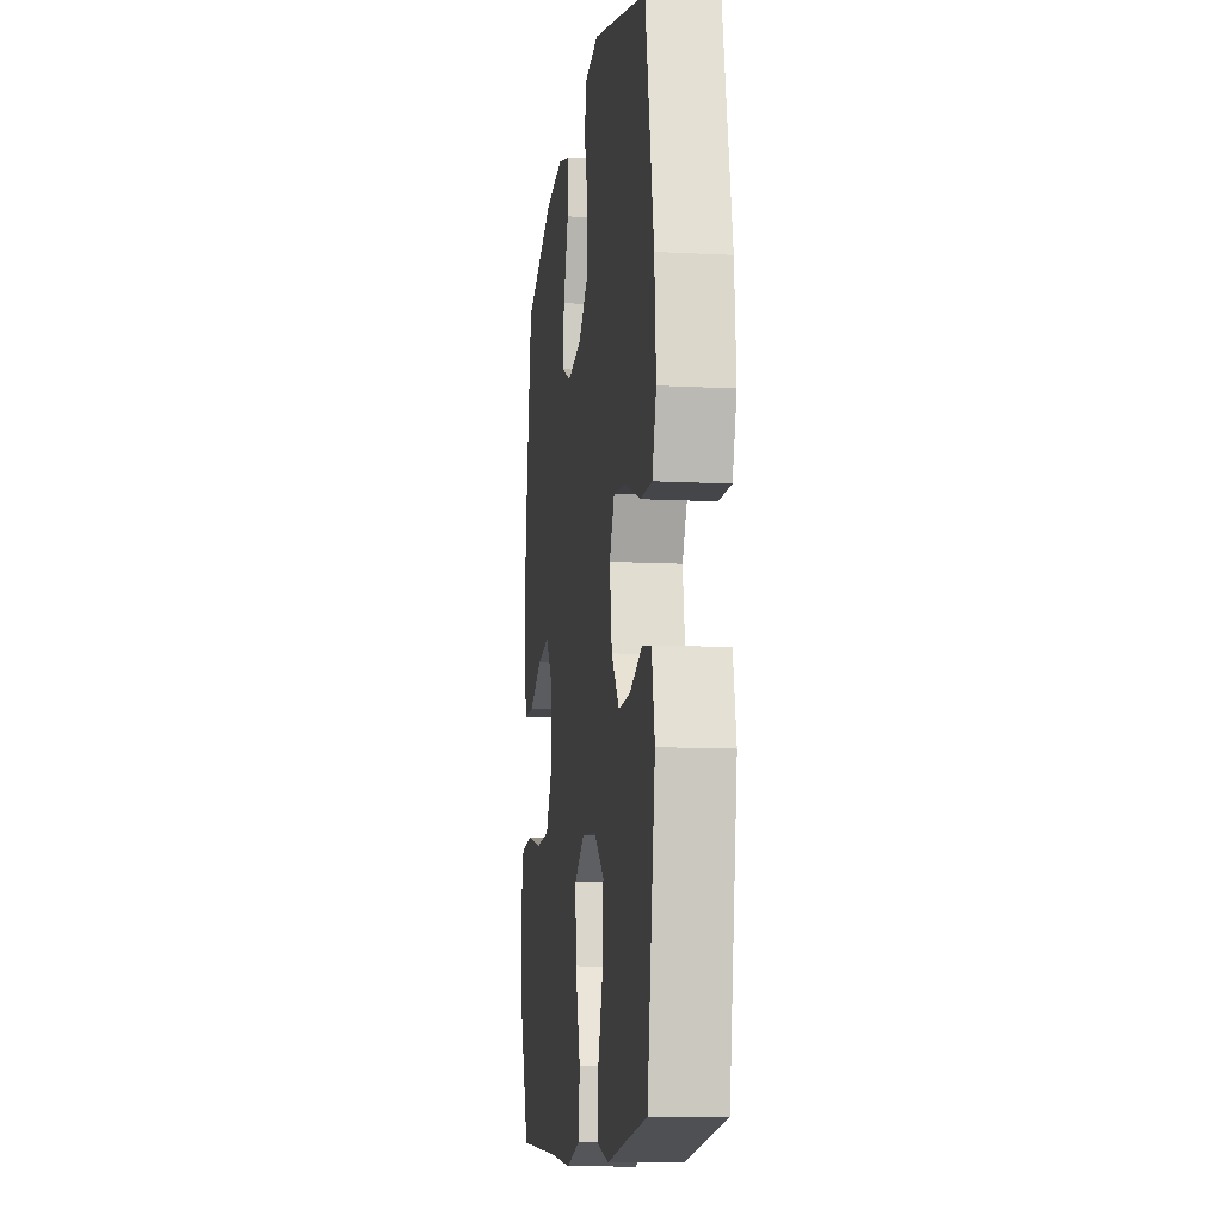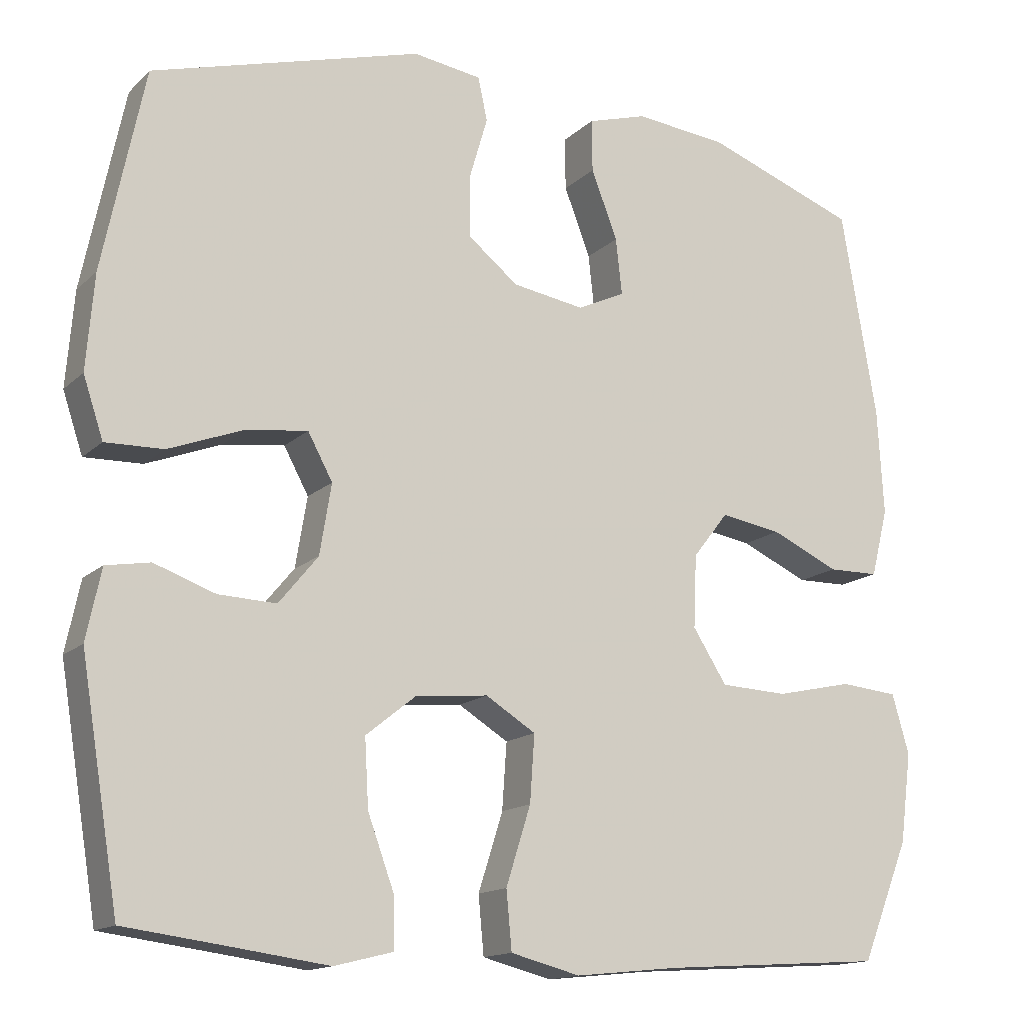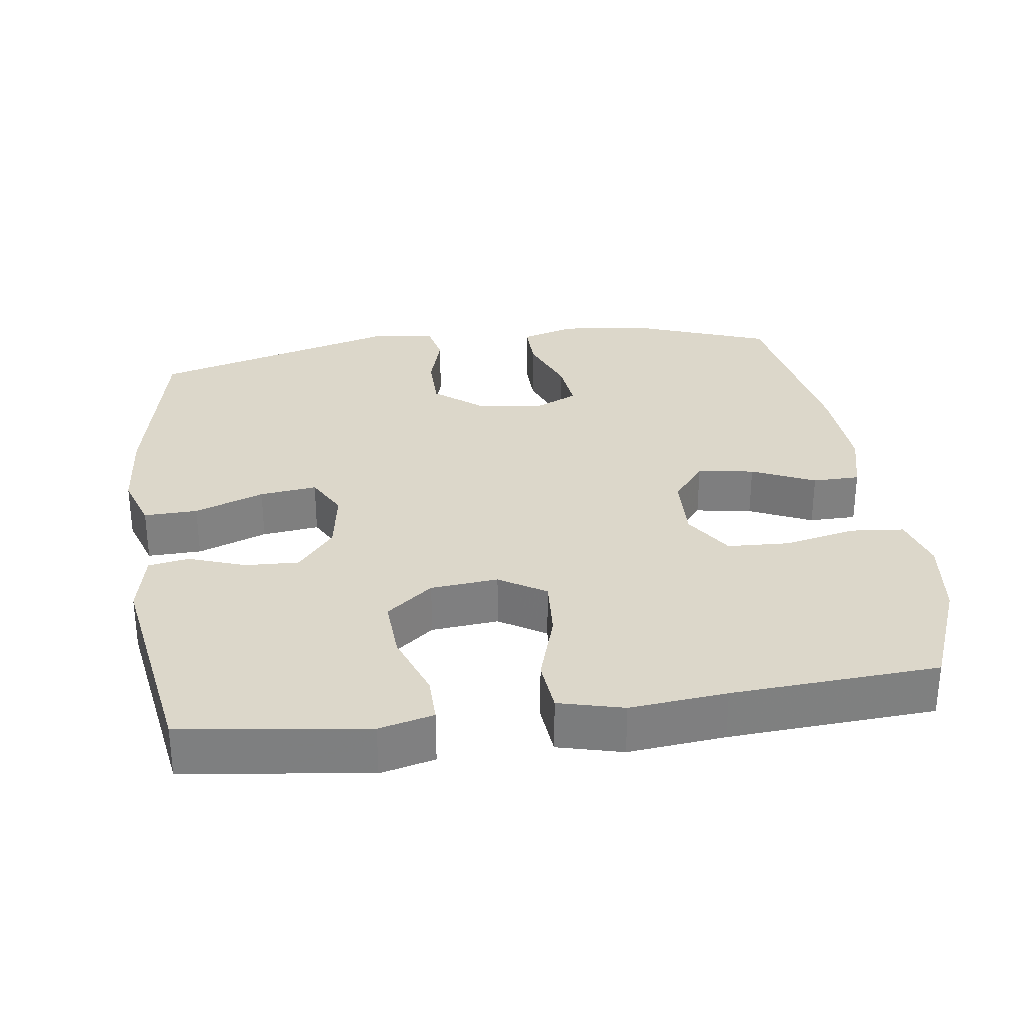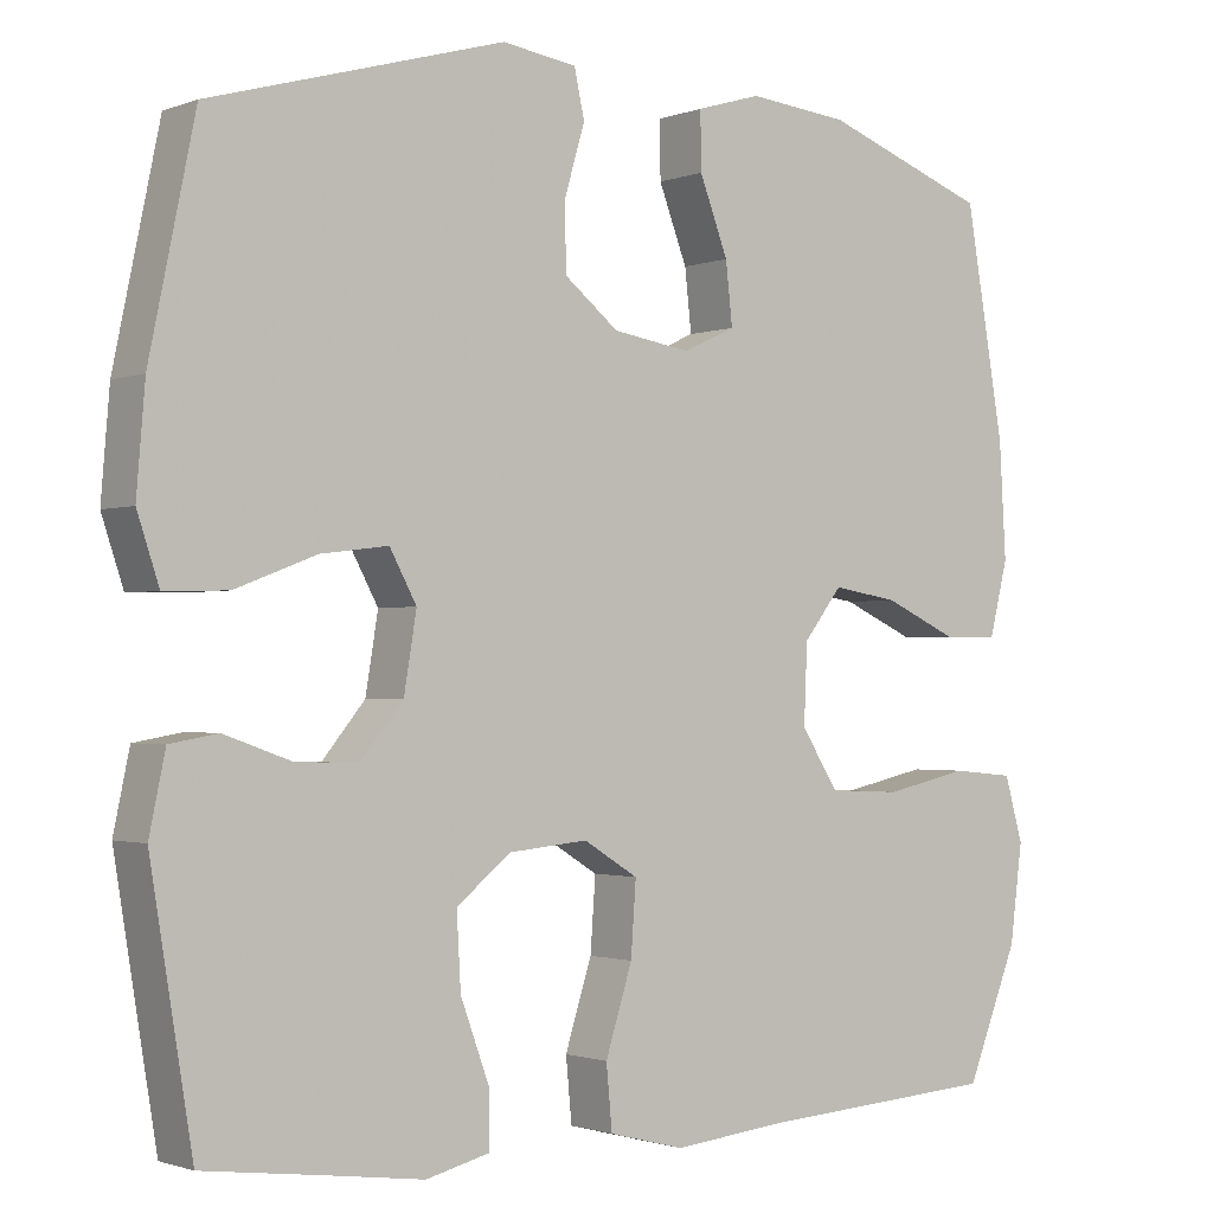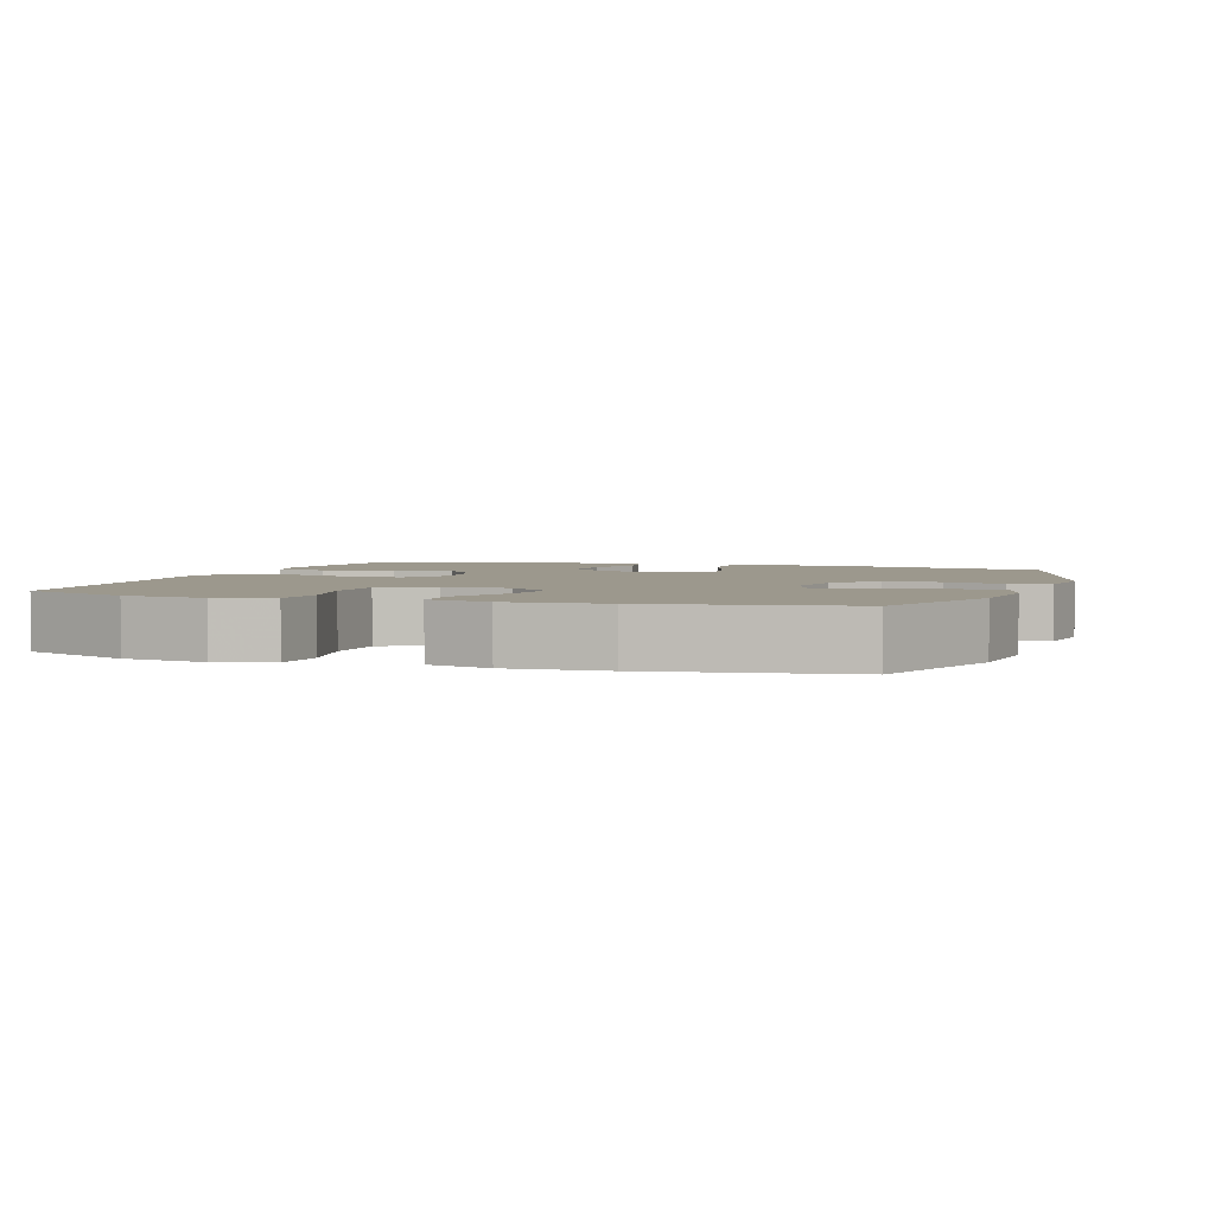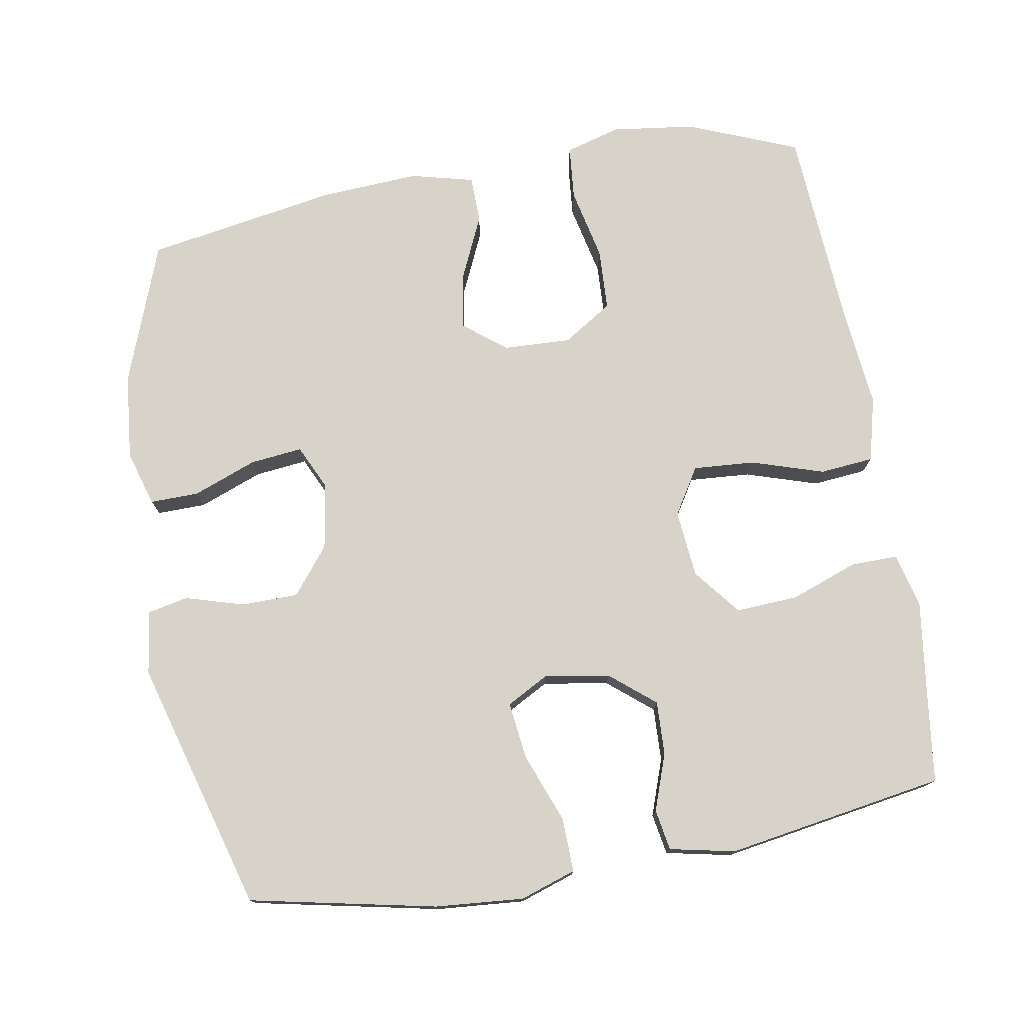
<metadata>
{"format":"obj","ext":"obj","renderer":"f3d","projection":"perspective","resolution":1024,"background":"white","views":[{"elev":-11.3,"azim":82.6,"up":"+Z"},{"elev":-14.7,"azim":151.4,"up":"+Z"},{"elev":30.4,"azim":172.2,"up":"+Y"},{"elev":-1.5,"azim":142.9,"up":"+Z"},{"elev":3.1,"azim":-71.0,"up":"+Y"},{"elev":76.2,"azim":80.2,"up":"+Y"}]}
</metadata>
<code>
v 0.5 0.07 -0.5
v 0.361 0.07 -0.518
v 0.242 0.07 -0.534
v 0.166 0.07 -0.515
v 0.167 0.07 -0.449
v 0.201 0.07 -0.356
v 0.206 0.07 -0.269
v 0.141 0.07 -0.217
v 0.047 0.07 -0.208
v -0.018 0.07 -0.248
v -0.012 0.07 -0.334
v 0.02 0.07 -0.435
v 0.013 0.07 -0.51
v -0.077 0.07 -0.533
v -0.212 0.07 -0.519
v -0.5 0.07 -0.5
v -0.562 0.07 -0.346
v -0.577 0.07 -0.23
v -0.555 0.07 -0.153
v -0.48 0.07 -0.146
v -0.38 0.07 -0.168
v -0.293 0.07 -0.164
v -0.249 0.07 -0.095
v -0.253 0.07 -0.001
v -0.299 0.07 0.058
v -0.378 0.07 0.045
v -0.466 0.07 0.005
v -0.532 0.07 0.006
v -0.554 0.07 0.094
v -0.546 0.07 0.231
v -0.5 0.07 0.5
v -0.302 0.07 0.573
v -0.182 0.07 0.585
v -0.105 0.07 0.562
v -0.106 0.07 0.494
v -0.14 0.07 0.405
v -0.148 0.07 0.332
v -0.086 0.07 0.303
v 0.007 0.07 0.318
v 0.072 0.07 0.37
v 0.073 0.07 0.449
v 0.049 0.07 0.531
v 0.061 0.07 0.587
v 0.15 0.07 0.6
v 0.5 0.07 0.5
v 0.554 0.07 0.239
v 0.564 0.07 0.116
v 0.538 0.07 0.038
v 0.463 0.07 0.04
v 0.366 0.07 0.077
v 0.286 0.07 0.087
v 0.254 0.07 0.028
v 0.269 0.07 -0.063
v 0.32 0.07 -0.125
v 0.395 0.07 -0.122
v 0.474 0.07 -0.094
v 0.531 0.07 -0.104
v 0.55 0.07 -0.195
v 0.5 0 -0.5
v 0.361 0 -0.518
v 0.242 0 -0.534
v 0.166 0 -0.515
v 0.167 0 -0.449
v 0.201 0 -0.356
v 0.206 0 -0.269
v 0.141 0 -0.217
v 0.047 0 -0.208
v -0.018 0 -0.248
v -0.012 0 -0.334
v 0.02 0 -0.435
v 0.013 0 -0.51
v -0.077 0 -0.533
v -0.212 0 -0.519
v -0.5 0 -0.5
v -0.562 0 -0.346
v -0.577 0 -0.23
v -0.555 0 -0.153
v -0.48 0 -0.146
v -0.38 0 -0.168
v -0.293 0 -0.164
v -0.249 0 -0.095
v -0.253 0 -0.001
v -0.299 0 0.058
v -0.378 0 0.045
v -0.466 0 0.005
v -0.532 0 0.006
v -0.554 0 0.094
v -0.546 0 0.231
v -0.5 0 0.5
v -0.302 0 0.573
v -0.182 0 0.585
v -0.105 0 0.562
v -0.106 0 0.494
v -0.14 0 0.405
v -0.148 0 0.332
v -0.086 0 0.303
v 0.007 0 0.318
v 0.072 0 0.37
v 0.073 0 0.449
v 0.049 0 0.531
v 0.061 0 0.587
v 0.15 0 0.6
v 0.5 0 0.5
v 0.554 0 0.239
v 0.564 0 0.116
v 0.538 0 0.038
v 0.463 0 0.04
v 0.366 0 0.077
v 0.286 0 0.087
v 0.254 0 0.028
v 0.269 0 -0.063
v 0.32 0 -0.125
v 0.395 0 -0.122
v 0.474 0 -0.094
v 0.531 0 -0.104
v 0.55 0 -0.195
f 55 56 57 58
f 54 55 58 1
f 53 54 1 2
f 47 48 49 50
f 47 50 51
f 46 47 51
f 45 46 51
f 44 45 51 52
f 41 42 43 44
f 40 41 44 52
f 33 34 35 36
f 33 36 37
f 32 33 37
f 31 32 37
f 30 31 37
f 29 30 37 38
f 26 27 28 29
f 25 26 29 38
f 18 19 20 21
f 18 21 22
f 15 16 17 18
f 15 18 22
f 14 15 22 23
f 11 12 13 14
f 10 11 14 23
f 3 4 5 6
f 53 2 3 6
f 53 6 7
f 39 40 52 53
f 39 53 7 8
f 24 25 38 39
f 24 39 8 9
f 9 10 23 24
f 116 115 114 113
f 59 116 113 112
f 60 59 112 111
f 108 107 106 105
f 109 108 105
f 109 105 104
f 109 104 103
f 110 109 103 102
f 102 101 100 99
f 110 102 99 98
f 94 93 92 91
f 95 94 91
f 95 91 90
f 95 90 89
f 95 89 88
f 96 95 88 87
f 87 86 85 84
f 96 87 84 83
f 79 78 77 76
f 80 79 76
f 76 75 74 73
f 80 76 73
f 81 80 73 72
f 72 71 70 69
f 81 72 69 68
f 64 63 62 61
f 64 61 60 111
f 65 64 111
f 111 110 98 97
f 66 65 111 97
f 97 96 83 82
f 67 66 97 82
f 82 81 68 67
f 1 59 60 2
f 2 60 61 3
f 3 61 62 4
f 4 62 63 5
f 5 63 64 6
f 6 64 65 7
f 7 65 66 8
f 8 66 67 9
f 9 67 68 10
f 10 68 69 11
f 11 69 70 12
f 12 70 71 13
f 13 71 72 14
f 14 72 73 15
f 15 73 74 16
f 16 74 75 17
f 17 75 76 18
f 18 76 77 19
f 19 77 78 20
f 20 78 79 21
f 21 79 80 22
f 22 80 81 23
f 23 81 82 24
f 24 82 83 25
f 25 83 84 26
f 26 84 85 27
f 27 85 86 28
f 28 86 87 29
f 29 87 88 30
f 30 88 89 31
f 31 89 90 32
f 32 90 91 33
f 33 91 92 34
f 34 92 93 35
f 35 93 94 36
f 36 94 95 37
f 37 95 96 38
f 38 96 97 39
f 39 97 98 40
f 40 98 99 41
f 41 99 100 42
f 42 100 101 43
f 43 101 102 44
f 44 102 103 45
f 45 103 104 46
f 46 104 105 47
f 47 105 106 48
f 48 106 107 49
f 49 107 108 50
f 50 108 109 51
f 51 109 110 52
f 52 110 111 53
f 53 111 112 54
f 54 112 113 55
f 55 113 114 56
f 56 114 115 57
f 57 115 116 58
f 58 116 59 1

</code>
